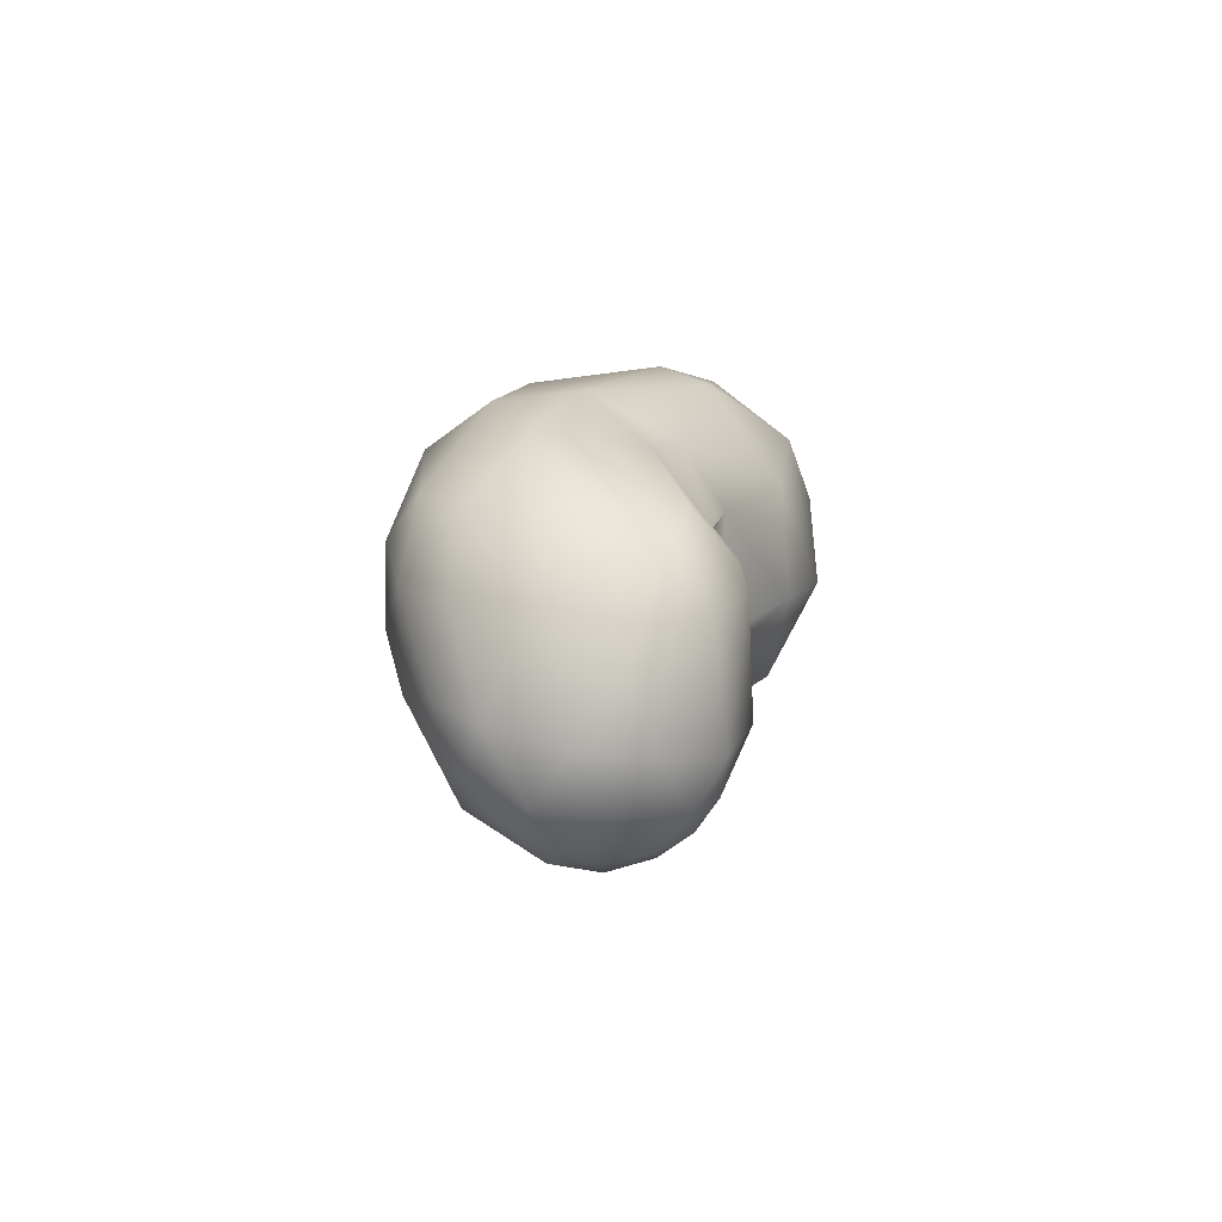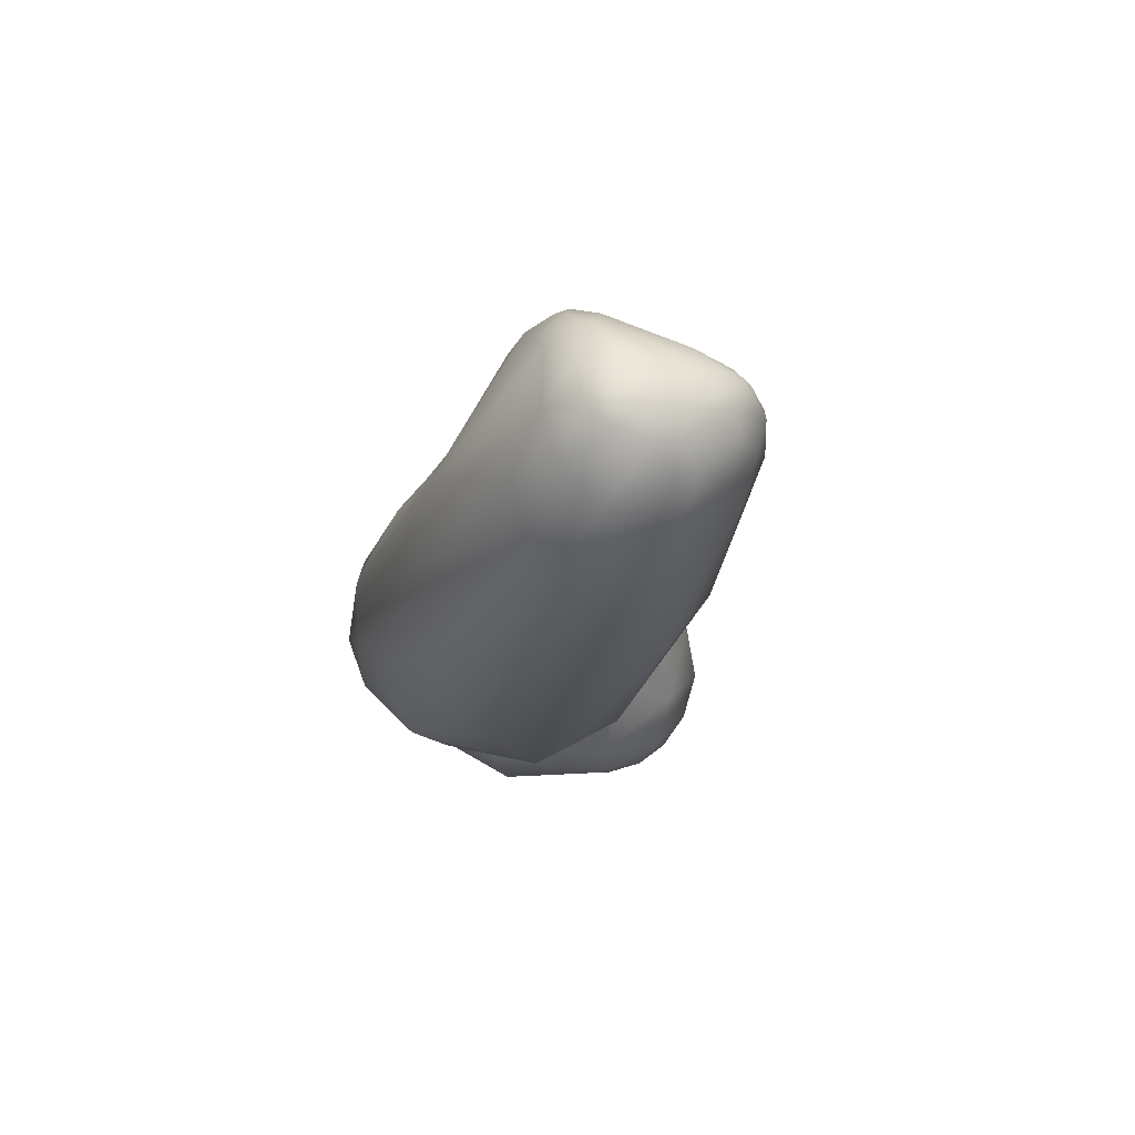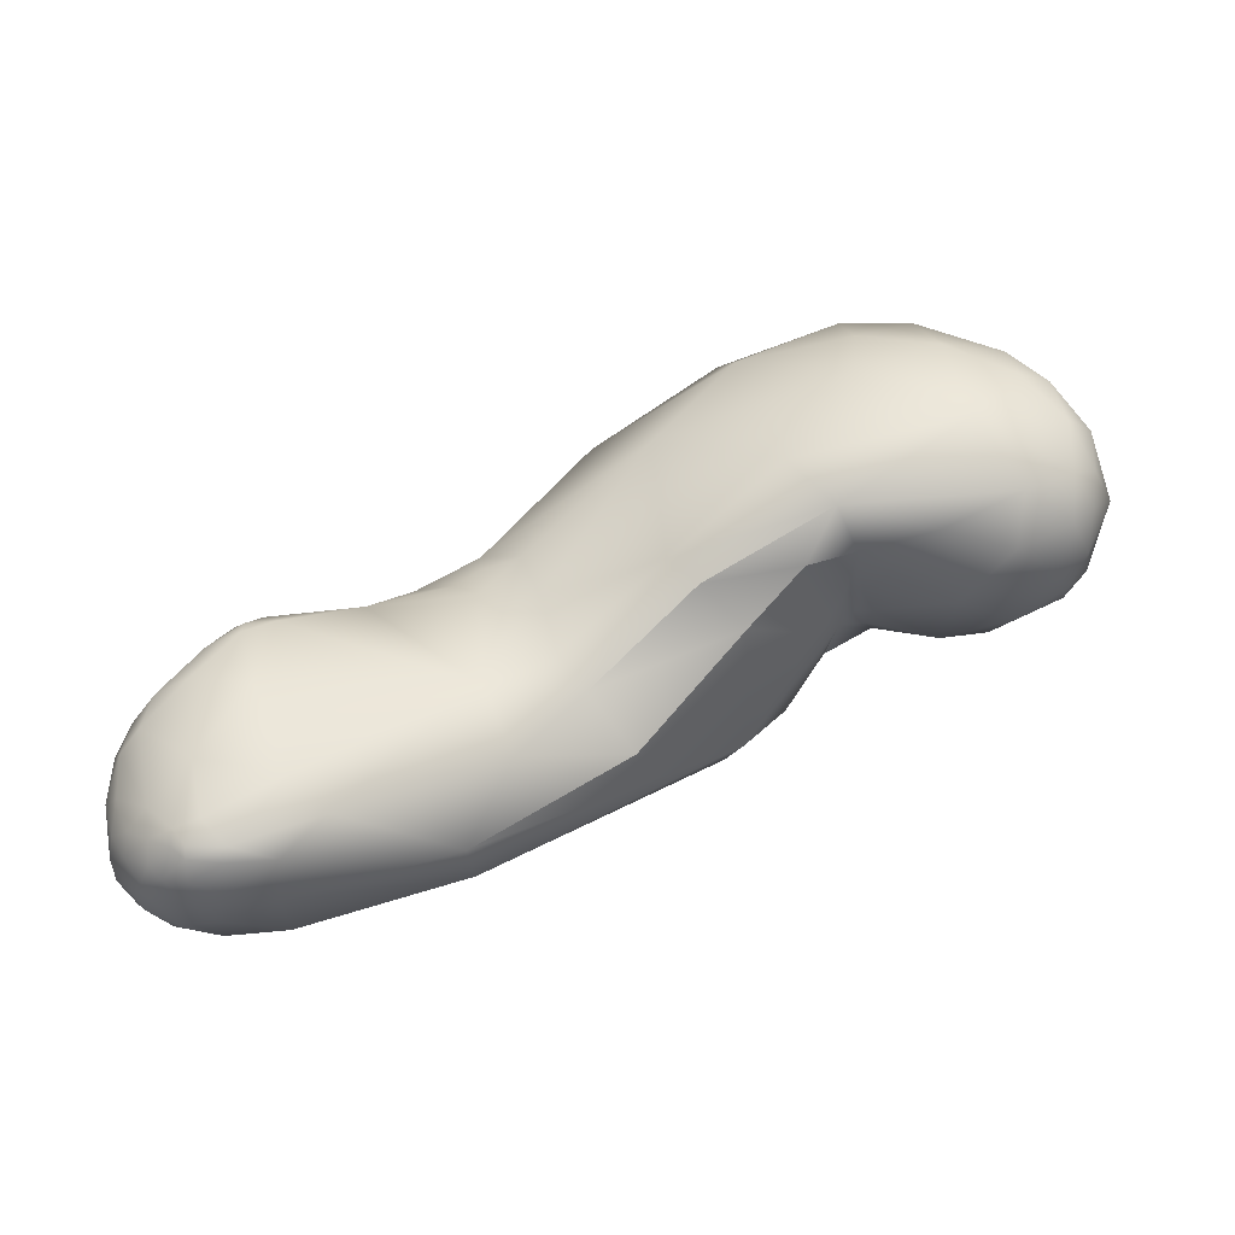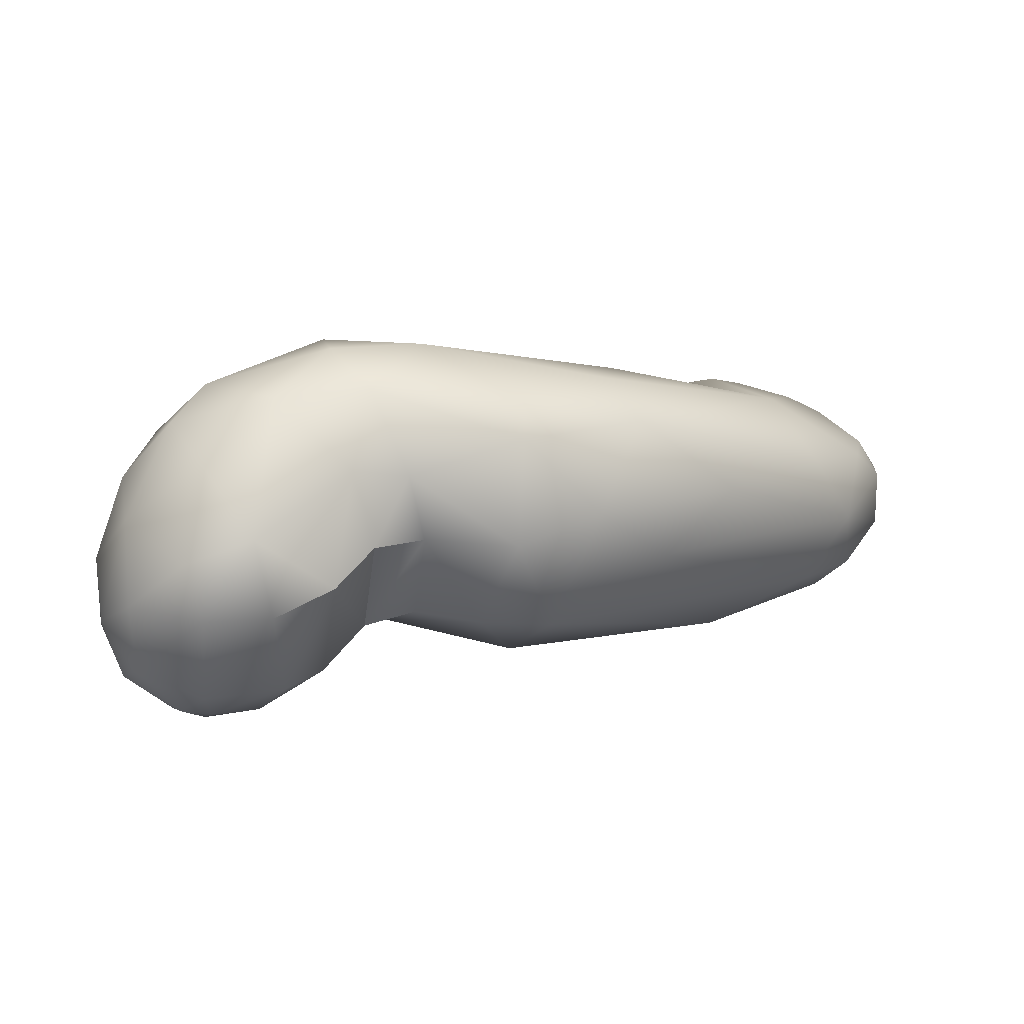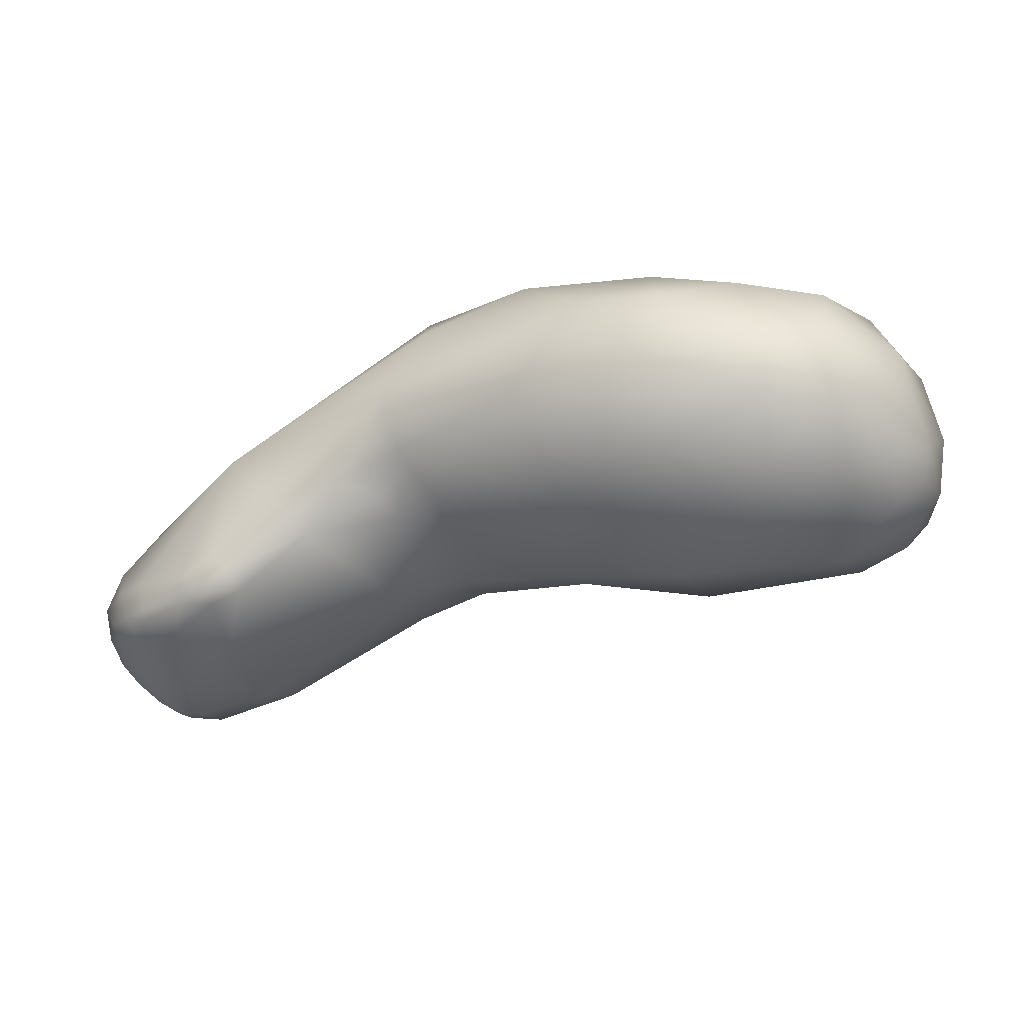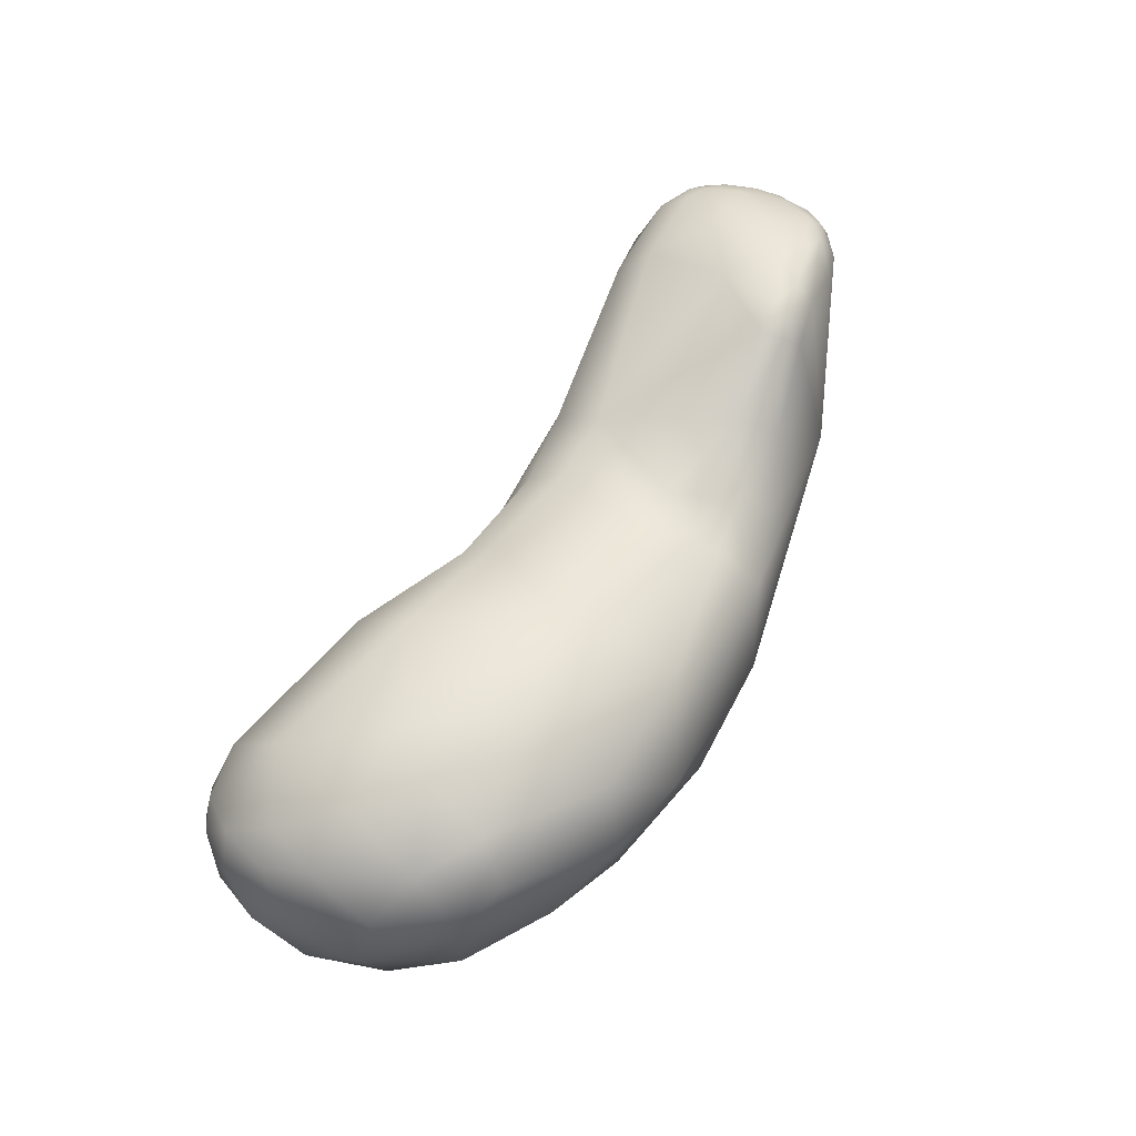
<metadata>
{"format":"obj","ext":"obj","renderer":"f3d","projection":"perspective","resolution":1024,"background":"white","views":[{"elev":24.3,"azim":82.9,"up":"+Y"},{"elev":-30.0,"azim":-74.7,"up":"+Z"},{"elev":-70.2,"azim":6.1,"up":"+Y"},{"elev":51.7,"azim":141.9,"up":"+Y"},{"elev":15.7,"azim":-4.0,"up":"+Y"},{"elev":79.8,"azim":142.2,"up":"+Z"}]}
</metadata>
<code>
v 39.74 -164.2 893.7
v 40.66 -165.8 893
v 40.98 -165.5 894.5
v 40.52 -165.3 890.7
v 38.69 -161.7 891.1
v 38.8 -160.1 890.7
v 38.73 -159.7 893.7
v 39.27 -163.7 892.1
v 39.27 -163.2 890.4
v 39.4 -161.8 889.4
v 40.34 -163.4 888.8
v 39.08 -161.8 894.7
v 40.14 -163.2 895.6
v 40.18 -160.7 897.4
v 39.61 -159.8 896.8
v 40.23 -157.5 896.1
v 40.82 -158.7 898.5
v 41.57 -160.4 898.8
v 39.86 -157.4 891.8
v 40.66 -158.2 888.6
v 41.92 -156.2 898.1
v 43.27 -165.7 888.2
v 41.55 -166.7 891.6
v 41.17 -164.9 889.1
v 42.39 -167.4 893.1
v 42.54 -167 894.5
v 42.11 -166.8 890.6
v 43.13 -167.9 892.3
v 44.02 -168.1 894.4
v 44.85 -168.6 893.7
v 44.93 -168.4 894.5
v 44.7 -168.5 892.3
v 44.35 -167.8 890.6
v 45.75 -166.8 888.8
v 46.97 -168.9 893.5
v 47.3 -168.7 894.4
v 46.74 -168.3 891.2
v 42.44 -165.6 896
v 44.18 -167.6 895.3
v 45.27 -164.5 898.3
v 45.9 -167.6 895.8
v 42.39 -164.2 887.6
v 42.85 -160.2 886.3
v 45.22 -164.2 886.6
v 42.32 -158.4 900
v 42.3 -157.5 899.8
v 44.72 -159.1 901.1
v 45.36 -156.4 902
v 47.65 -156.3 902.7
v 42.78 -154.8 889.4
v 45.11 -154.9 901
v 46.89 -154.7 902.4
v 47.71 -155.3 902.9
v 47.67 -153 901.5
v 49.38 -167 889.9
v 50.08 -168.2 893
v 51 -165.6 897.1
v 53.02 -166.6 894.9
v 47.19 -160.7 885
v 49.1 -163.4 886.2
v 52.14 -158.3 884.7
v 48.74 -160.5 901
v 47.58 -155.1 885.4
v 48.66 -153.7 902.6
v 49.67 -155.3 902.8
v 49.37 -149.4 888
v 48.88 -147.9 893.9
v 52.43 -149.2 900.1
v 54.58 -151.4 901.8
v 57.27 -147.4 901.2
v 56.57 -145 899.4
v 60.03 -162.6 889.9
v 60.08 -160.1 886.9
v 63.37 -160.5 894.7
v 61.69 -157.9 898.5
v 61.53 -150.3 901.5
v 65.49 -152.4 901.8
v 59.95 -148.8 901.7
v 61.47 -145 902.2
v 61.57 -147.2 902.1
v 64.3 -148.6 903.1
v 59.16 -144.5 887.2
v 60.29 -141.7 899.7
v 63.7 -137.6 896.4
v 70.49 -157.9 893
v 66.36 -156.1 899.3
v 67.92 -157.8 897.2
v 66.69 -145 886
v 69.16 -140 907.2
v 64.23 -137.8 892
v 73.48 -154.4 903.9
v 75.29 -155.4 902.5
v 73.13 -147.5 909.3
v 78.98 -142.7 912.7
v 70.78 -139.4 888.3
v 77.88 -136.4 910.9
v 71.12 -134.3 896.4
v 73.26 -134.9 893.7
v 73.93 -134.1 904.4
v 77.89 -155.3 899.3
v 81.72 -155.1 902.9
v 81.16 -152.9 909
v 83.87 -155.3 906.5
v 77.08 -152.4 890.5
v 82.24 -151.6 897.2
v 75.77 -146.9 887.3
v 80.05 -145.9 889.9
v 82.8 -146.6 893.8
v 76.68 -140 890
v 81.52 -139.6 894.1
v 80.8 -135.7 896.5
v 79.81 -132.6 902
v 79.55 -133.1 907.1
v 84.93 -154.8 903.3
v 89.95 -154.9 904.2
v 84.17 -151.7 899.7
v 83.74 -150.1 897
v 85.23 -151.7 899.7
v 84.77 -150.4 898
v 85.85 -150.6 898
v 85.44 -149.1 896.6
v 86.95 -153.5 901.3
v 86.06 -147.6 912.5
v 85.9 -147.6 895.7
v 86.55 -143.5 913.8
v 84.68 -139.3 895.4
v 88.56 -139.7 894.5
v 85.93 -138.6 913.5
v 87.06 -135.5 911.7
v 90.75 -139.2 913.1
v 83.86 -134.9 898.6
v 85.35 -132.6 905.4
v 94.49 -154.5 902.4
v 92.85 -151.6 910.2
v 95.21 -153.9 905.8
v 90.91 -153.2 898.9
v 94.48 -151.3 896.7
v 96.04 -147.3 911.3
v 90.1 -148.3 894.8
v 93.36 -147.1 894.4
v 91.7 -145.1 913.1
v 95.89 -143.5 911.7
v 93.2 -139.5 894.8
v 91.04 -135 909.7
v 94.95 -138.7 910.6
v 92.19 -134.9 897.8
v 91.89 -133.7 904.2
v 98.17 -153 903.1
v 98.46 -152 906
v 97.93 -149 896.9
v 96.99 -153 900.2
v 97.92 -151 898.3
v 99.69 -151.5 903.5
v 99.23 -151.3 900.5
v 99.43 -149.3 898.7
v 101.3 -148 902.7
v 98.75 -149.3 908.5
v 100 -150.4 905.6
v 100.3 -147.7 907.3
v 98.19 -146 910.2
v 98.37 -146.4 896.7
v 101 -145 900.6
v 101 -144.3 905
v 98.67 -143.6 909.4
v 96.42 -136.4 899.9
v 97.07 -139.1 897.2
v 97.07 -137.7 906.5
v 99.92 -140.4 902.1
v 70.49 -157.9 893
v 75.29 -155.4 902.5
v 77.89 -155.3 899.3
v 81.72 -155.1 902.9
v 82.8 -146.6 893.8
v 85.9 -147.6 895.7
v 84.68 -139.3 895.4
v 84.68 -139.3 895.4
v 88.56 -139.7 894.5
g grp1
f 8 2 1
f 1 2 3
f 3 13 1
f 8 4 2
f 2 26 3
f 3 38 13
f 43 11 10
f 8 1 12
f 1 13 12
f 10 9 5
f 8 12 5
f 5 7 6
f 6 7 19
f 11 24 4
f 9 11 4
f 4 8 9
f 9 8 5
f 11 9 10
f 5 6 10
f 6 20 10
f 6 19 20
f 43 10 20
f 12 7 5
f 12 15 7
f 15 16 7
f 38 14 13
f 13 14 12
f 12 14 15
f 14 17 15
f 15 17 16
f 19 7 16
f 38 18 14
f 14 18 17
f 17 21 16
f 18 45 17
f 17 46 21
f 46 51 21
f 17 45 46
f 19 16 67
f 50 19 67
f 42 44 22
f 33 22 34
f 34 22 44
f 28 25 23
f 25 26 2
f 23 25 2
f 27 28 23
f 4 27 23
f 26 38 3
f 2 4 23
f 4 24 27
f 42 24 11
f 39 26 29
f 28 27 33
f 39 38 26
f 27 22 33
f 22 27 24
f 22 24 42
f 28 29 25
f 25 29 26
f 28 30 29
f 29 30 31
f 28 32 30
f 31 39 29
f 32 28 33
f 33 37 32
f 37 33 34
f 37 35 32
f 32 35 30
f 35 36 30
f 30 36 31
f 36 41 31
f 37 56 35
f 35 56 36
f 55 37 34
f 40 38 39
f 41 40 39
f 41 39 31
f 40 41 57
f 57 62 40
f 57 41 36
f 43 20 63
f 43 42 11
f 44 42 43
f 43 59 44
f 63 59 43
f 60 44 59
f 40 18 38
f 40 47 18
f 46 45 48
f 46 48 51
f 18 47 45
f 45 47 48
f 47 40 62
f 48 53 52
f 48 47 49
f 48 49 53
f 62 49 47
f 50 66 63
f 50 63 20
f 19 50 20
f 66 50 67
f 21 51 67
f 67 16 21
f 51 48 52
f 52 54 51
f 67 51 54
f 52 64 54
f 64 52 53
f 34 60 55
f 60 34 44
f 55 56 37
f 73 55 60
f 56 55 72
f 73 72 55
f 58 56 72
f 58 57 36
f 56 58 36
f 57 75 62
f 60 59 61
f 61 59 63
f 61 73 60
f 49 62 65
f 65 53 49
f 62 75 65
f 63 88 61
f 66 82 63
f 82 88 63
f 64 53 65
f 68 54 64
f 64 65 69
f 64 69 68
f 69 65 75
f 54 68 67
f 58 75 57
f 58 72 74
f 74 75 58
f 68 69 70
f 78 70 69
f 76 69 75
f 90 66 67
f 82 66 90
f 67 68 71
f 71 68 70
f 78 80 70
f 70 79 83
f 83 71 70
f 80 79 70
f 71 83 67
f 67 83 84
f 104 72 73
f 106 104 73
f 61 106 73
f 74 87 75
f 86 75 87
f 78 69 76
f 75 81 76
f 81 75 77
f 81 80 76
f 80 78 76
f 80 81 79
f 79 81 93
f 90 95 82
f 88 82 95
f 90 67 84
f 83 99 84
f 83 89 99
f 72 85 74
f 85 87 74
f 72 104 169
f 85 100 87
f 106 61 88
f 86 77 75
f 91 77 86
f 87 91 86
f 79 93 89
f 106 88 95
f 79 89 83
f 95 90 98
f 84 99 97
f 90 84 97
f 169 104 171
f 92 87 100
f 104 105 171
f 170 91 87
f 91 93 77
f 93 81 77
f 93 123 94
f 93 91 102
f 93 102 123
f 93 94 89
f 123 125 94
f 106 95 109
f 96 89 94
f 89 96 99
f 96 113 99
f 96 94 128
f 98 109 95
f 111 109 98
f 98 90 97
f 98 97 112
f 112 111 98
f 97 99 112
f 112 99 113
f 171 105 101
f 100 172 92
f 170 103 91
f 103 102 91
f 172 103 92
f 103 172 114
f 114 115 103
f 106 107 104
f 104 107 117
f 105 104 117
f 101 105 116
f 105 117 116
f 116 114 101
f 109 107 106
f 109 110 107
f 107 108 117
f 117 173 124
f 108 107 110
f 94 125 128
f 109 111 110
f 110 111 126
f 174 110 175
f 129 96 128
f 96 129 113
f 131 111 112
f 131 126 111
f 131 112 132
f 132 112 113
f 129 132 113
f 115 135 103
f 115 114 122
f 102 103 134
f 102 134 123
f 123 134 141
f 135 134 103
f 119 116 117
f 118 116 119
f 119 117 121
f 119 120 118
f 120 119 121
f 122 118 136
f 136 118 120
f 139 120 121
f 136 120 139
f 139 121 124
f 118 114 116
f 122 114 118
f 123 141 125
f 125 141 130
f 117 124 121
f 174 108 110
f 127 139 124
f 125 130 128
f 127 124 176
f 131 177 126
f 144 132 129
f 128 130 129
f 144 129 130
f 135 115 133
f 122 136 115
f 115 136 133
f 136 151 133
f 151 148 133
f 138 134 157
f 135 133 148
f 148 149 135
f 135 149 134
f 137 136 139
f 139 140 137
f 136 137 151
f 149 157 134
f 138 141 134
f 142 138 160
f 140 139 127
f 140 127 143
f 142 130 141
f 142 145 130
f 142 141 138
f 142 164 145
f 146 143 177
f 146 166 143
f 144 147 132
f 167 147 144
f 144 130 145
f 145 167 144
f 146 177 131
f 146 131 132
f 147 146 132
f 146 147 165
f 137 152 151
f 140 150 137
f 161 150 140
f 150 155 152
f 137 150 152
f 151 154 148
f 153 148 154
f 151 152 154
f 154 152 155
f 150 161 155
f 156 153 154
f 154 155 156
f 155 161 162
f 156 155 162
f 158 157 149
f 149 148 153
f 153 158 149
f 156 158 153
f 157 158 159
f 159 158 156
f 160 138 157
f 157 159 160
f 143 161 140
f 143 166 161
f 161 166 162
f 168 162 166
f 162 163 156
f 163 162 168
f 159 163 164
f 160 159 164
f 163 168 167
f 159 156 163
f 145 164 167
f 164 142 160
f 164 163 167
f 165 166 146
f 166 165 168
f 168 165 167
f 167 165 147

</code>
